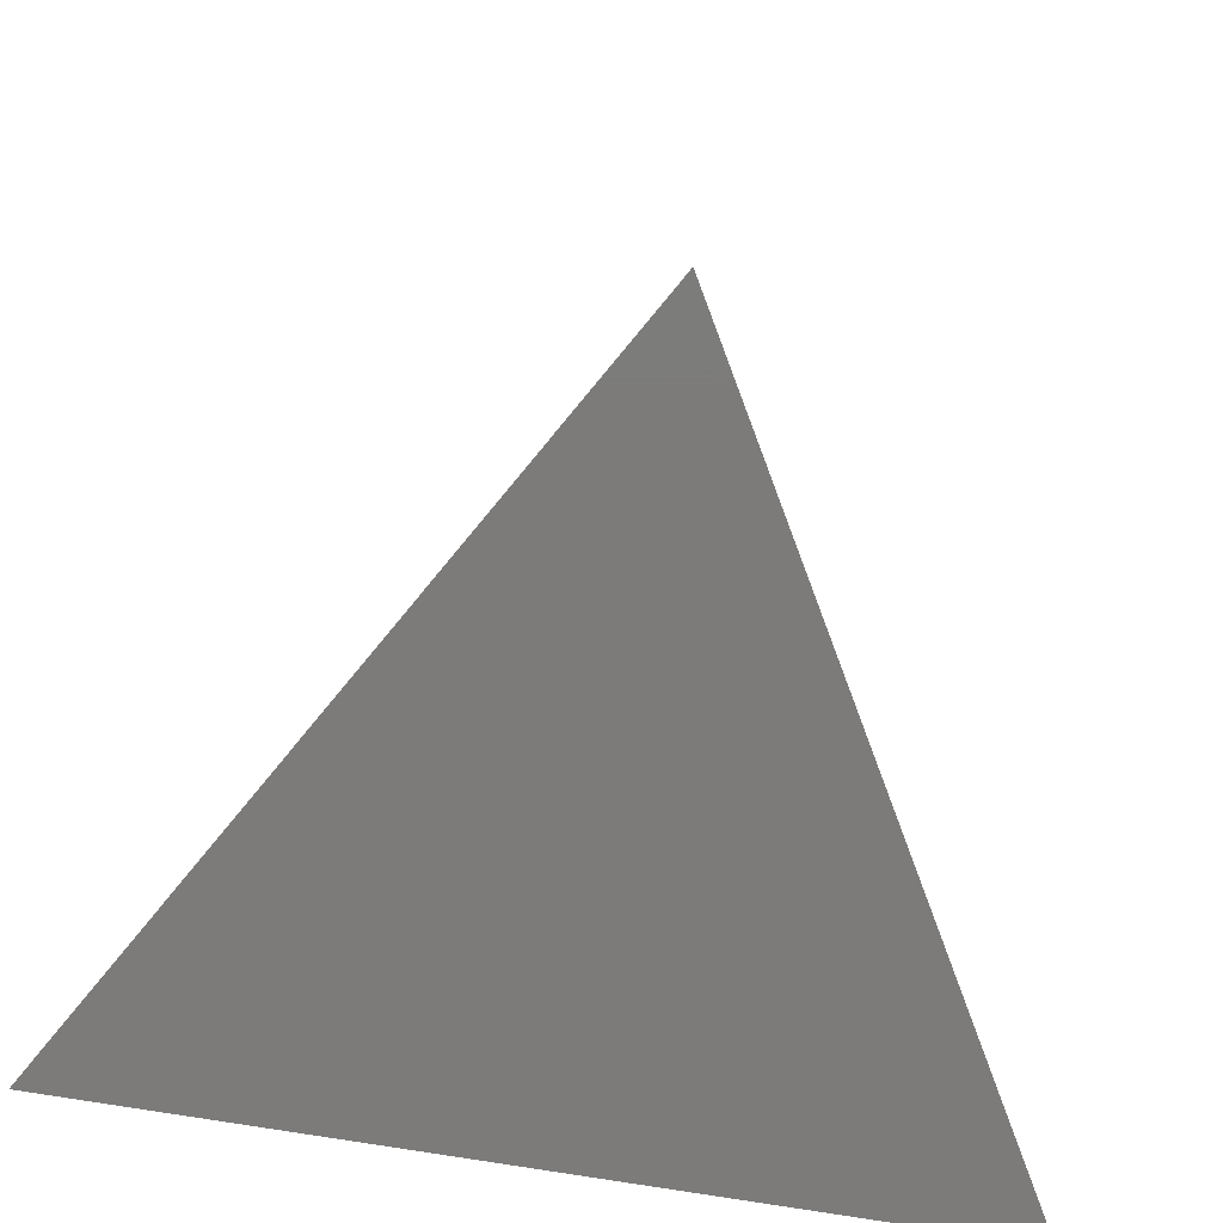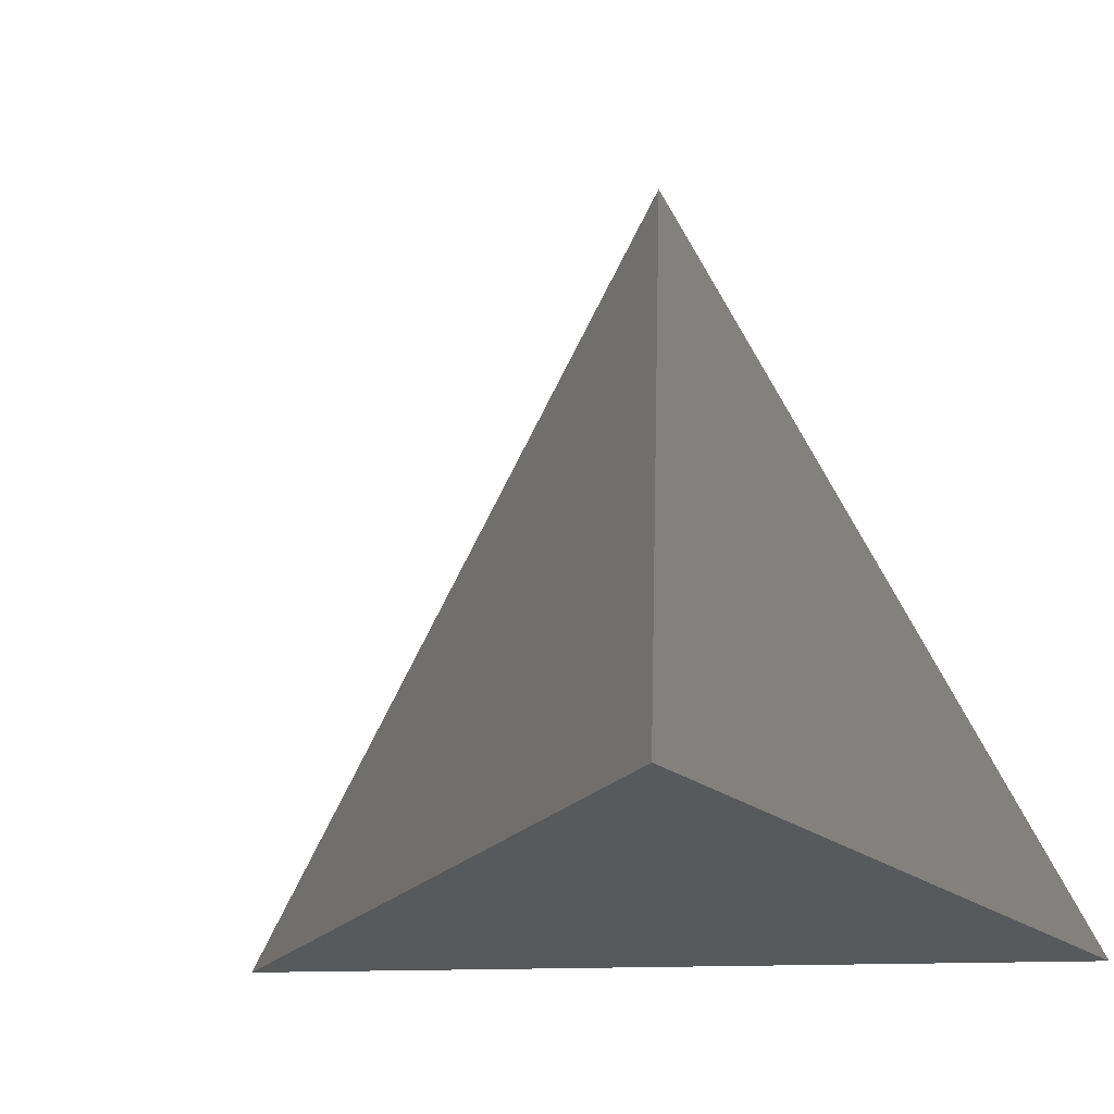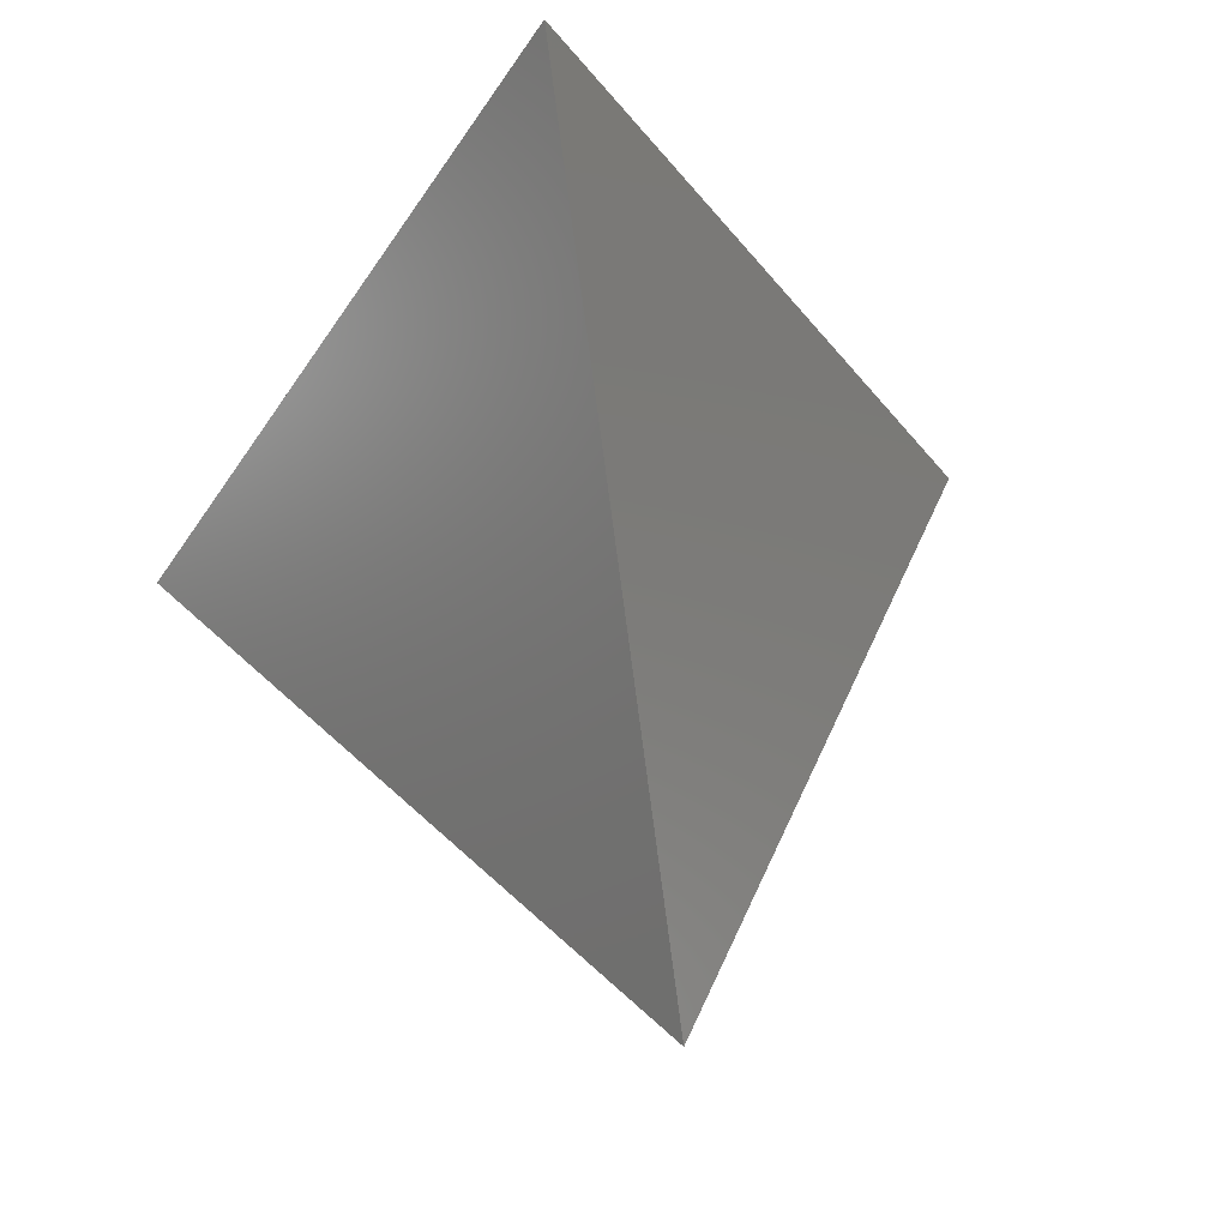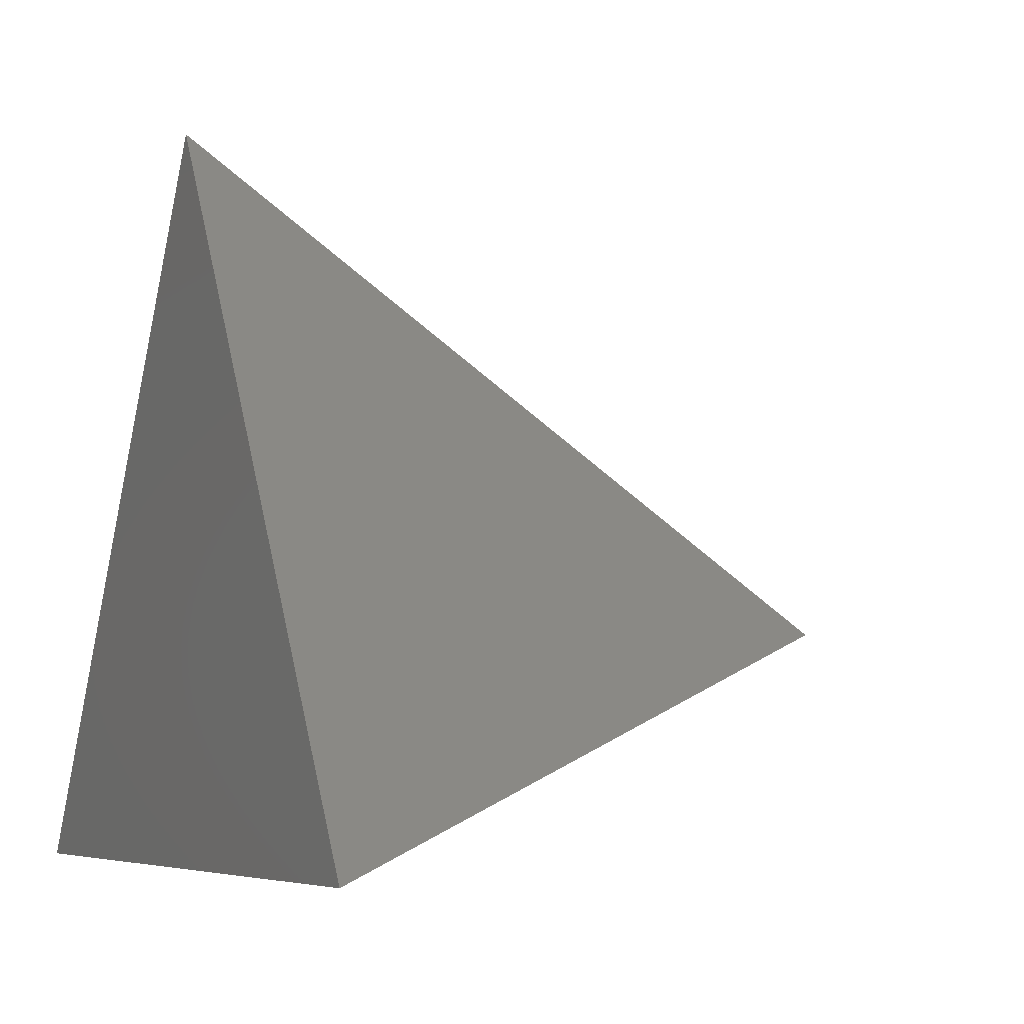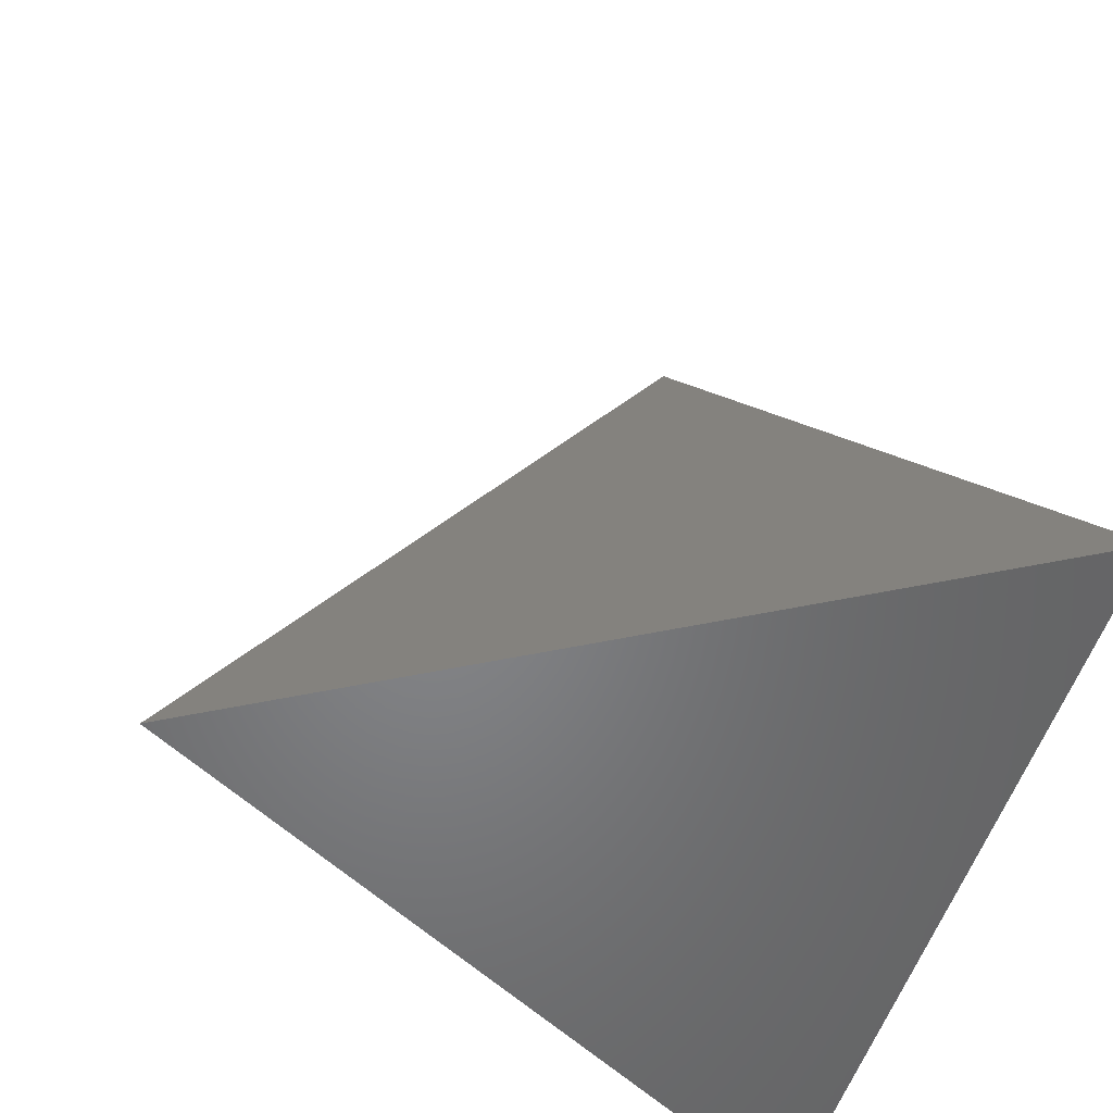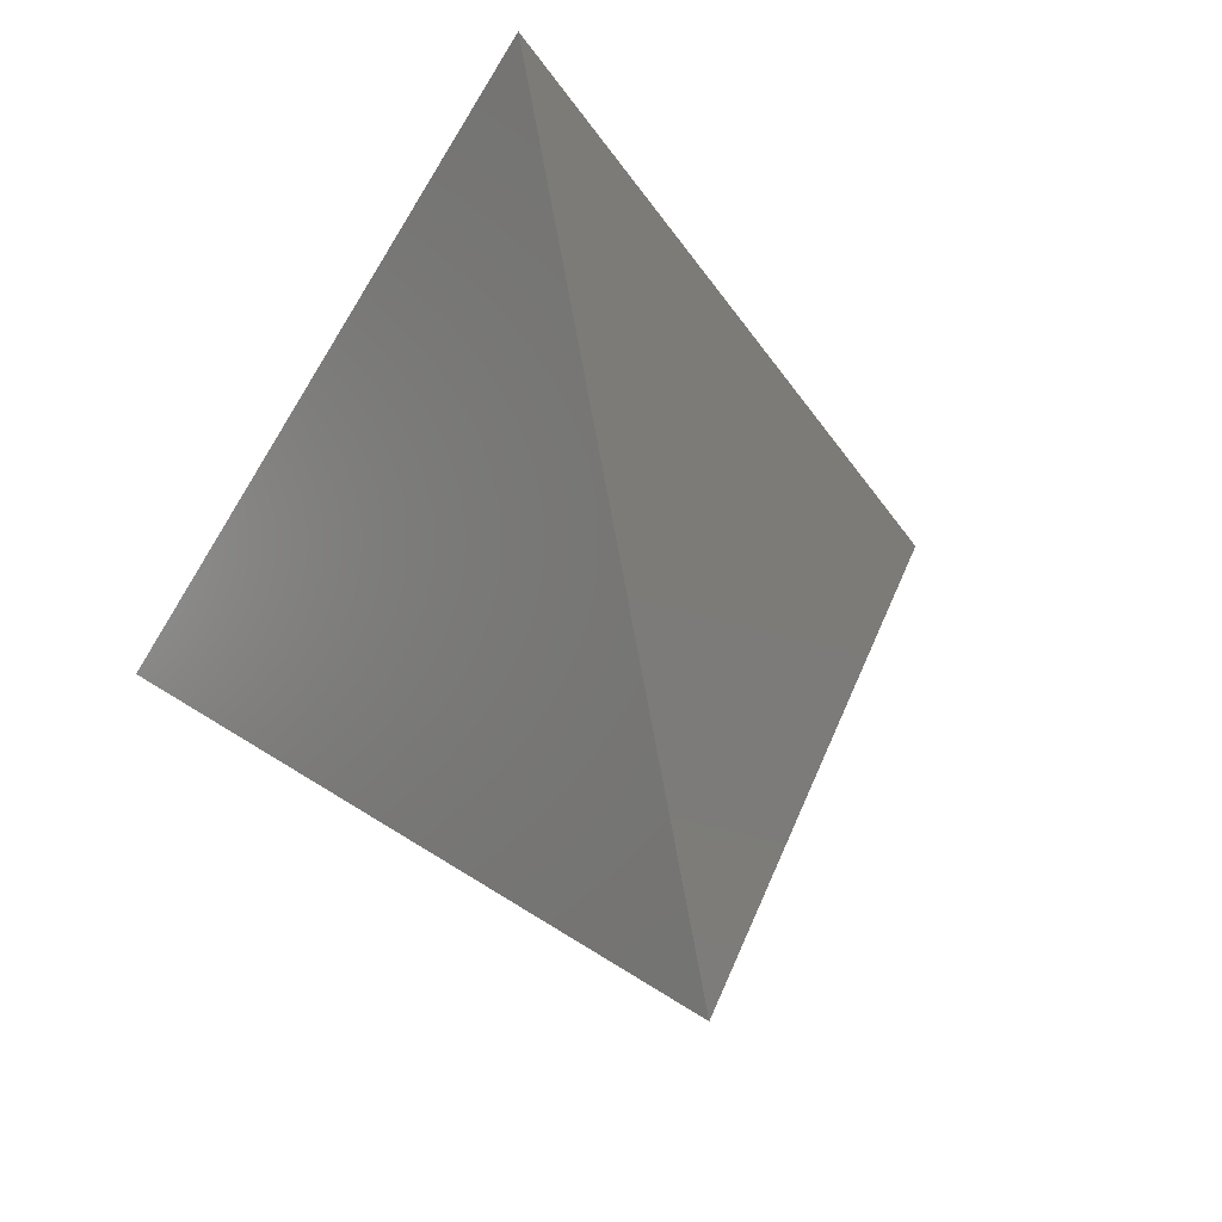
<metadata>
{"format":"stl","ext":"stl","renderer":"f3d","projection":"perspective","resolution":1024,"background":"white","views":[{"elev":-74.8,"azim":-9.4,"up":"+Y"},{"elev":-20.4,"azim":123.8,"up":"+Y"},{"elev":55.3,"azim":170.7,"up":"+Z"},{"elev":-5.8,"azim":63.8,"up":"+Z"},{"elev":-52.1,"azim":73.0,"up":"+Y"},{"elev":46.0,"azim":167.1,"up":"+Z"}]}
</metadata>
<code>
# stl→obj: 4 verts, 4 faces
v 0 0 0
v 1 0 0
v 0.5 0 0.866
v 0.5 0.866 0.2887
f 1 2 3
f 1 3 4
f 3 2 4
f 1 4 2

</code>
